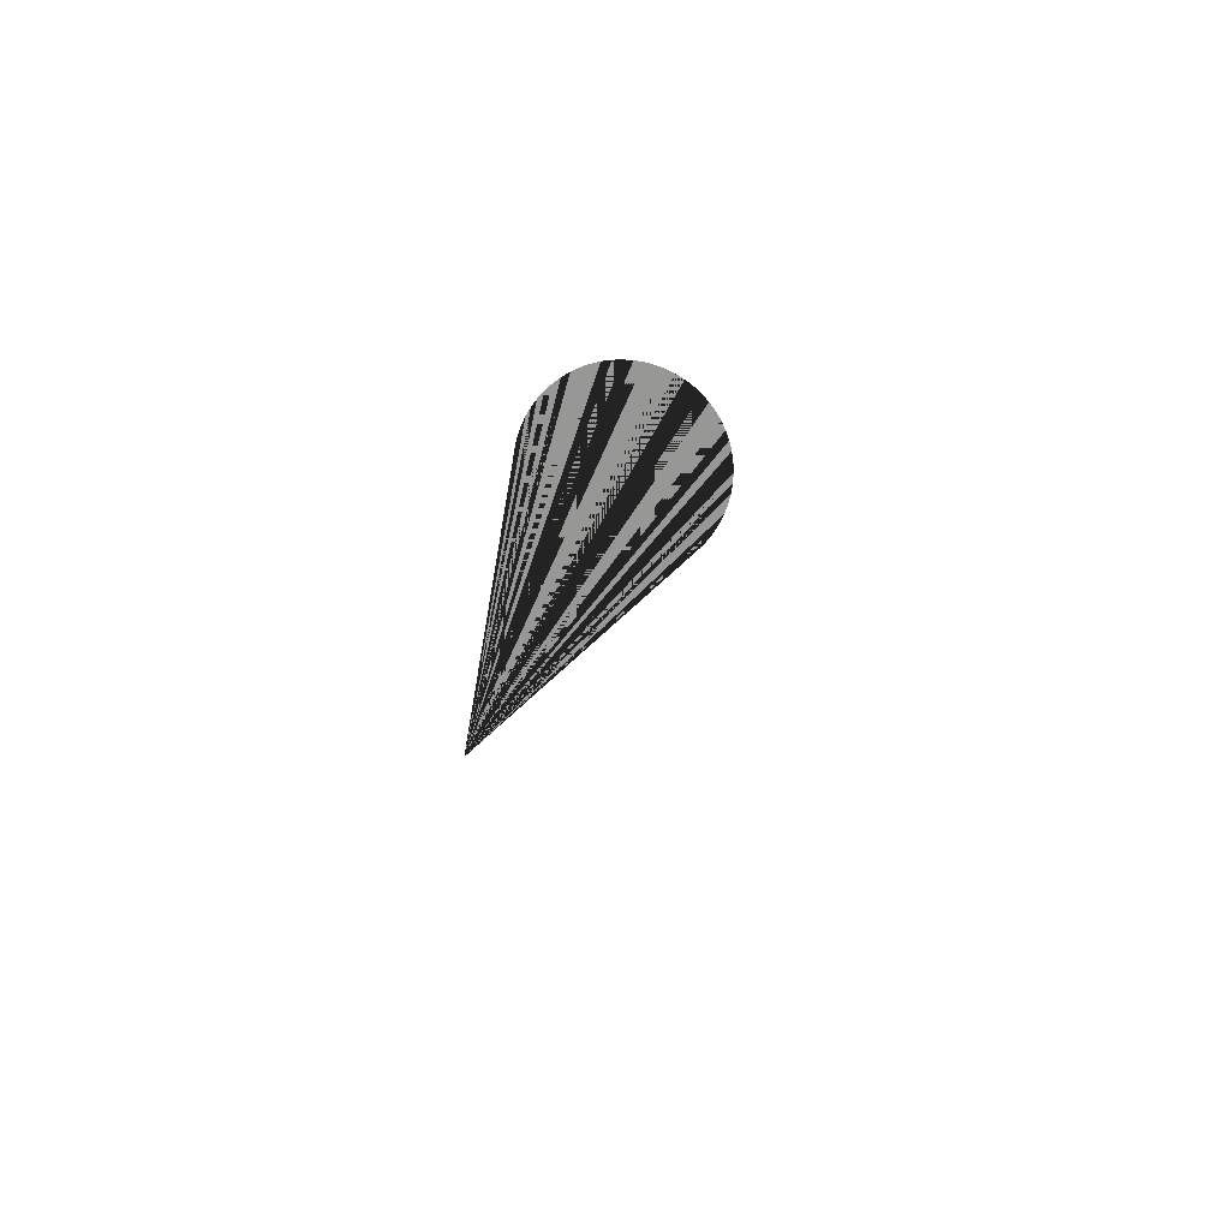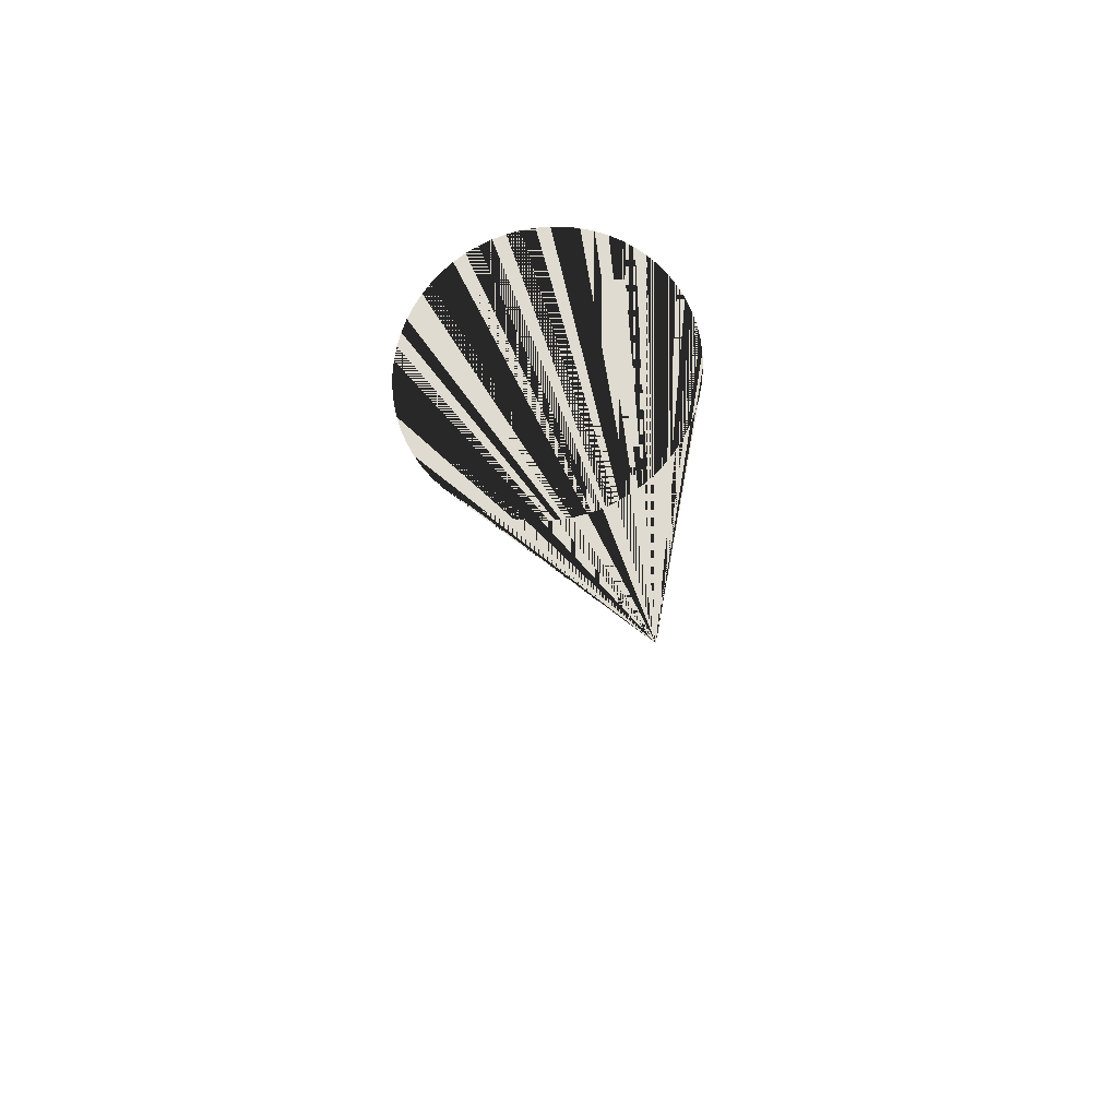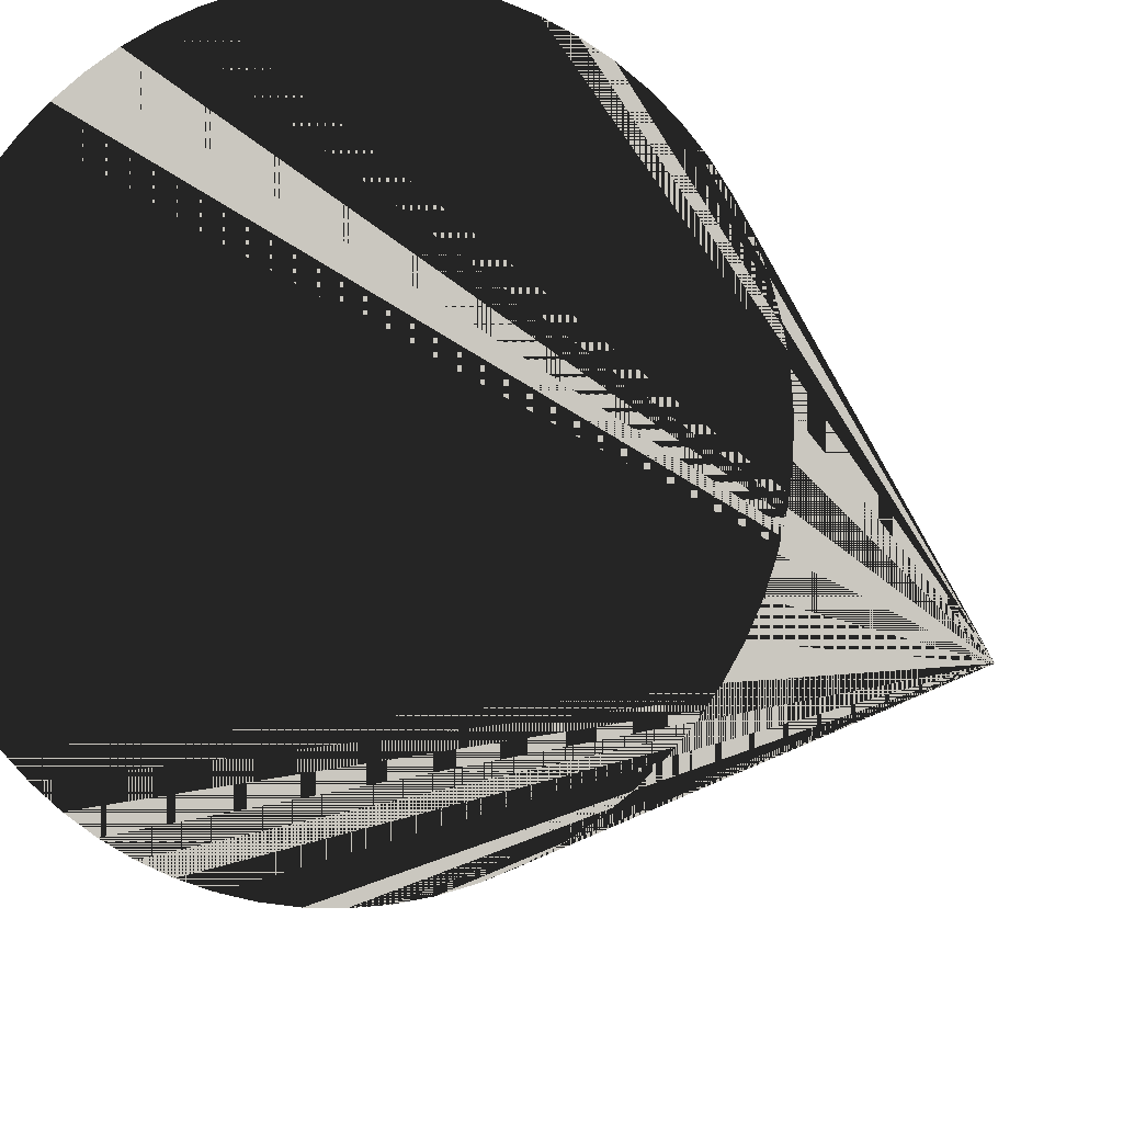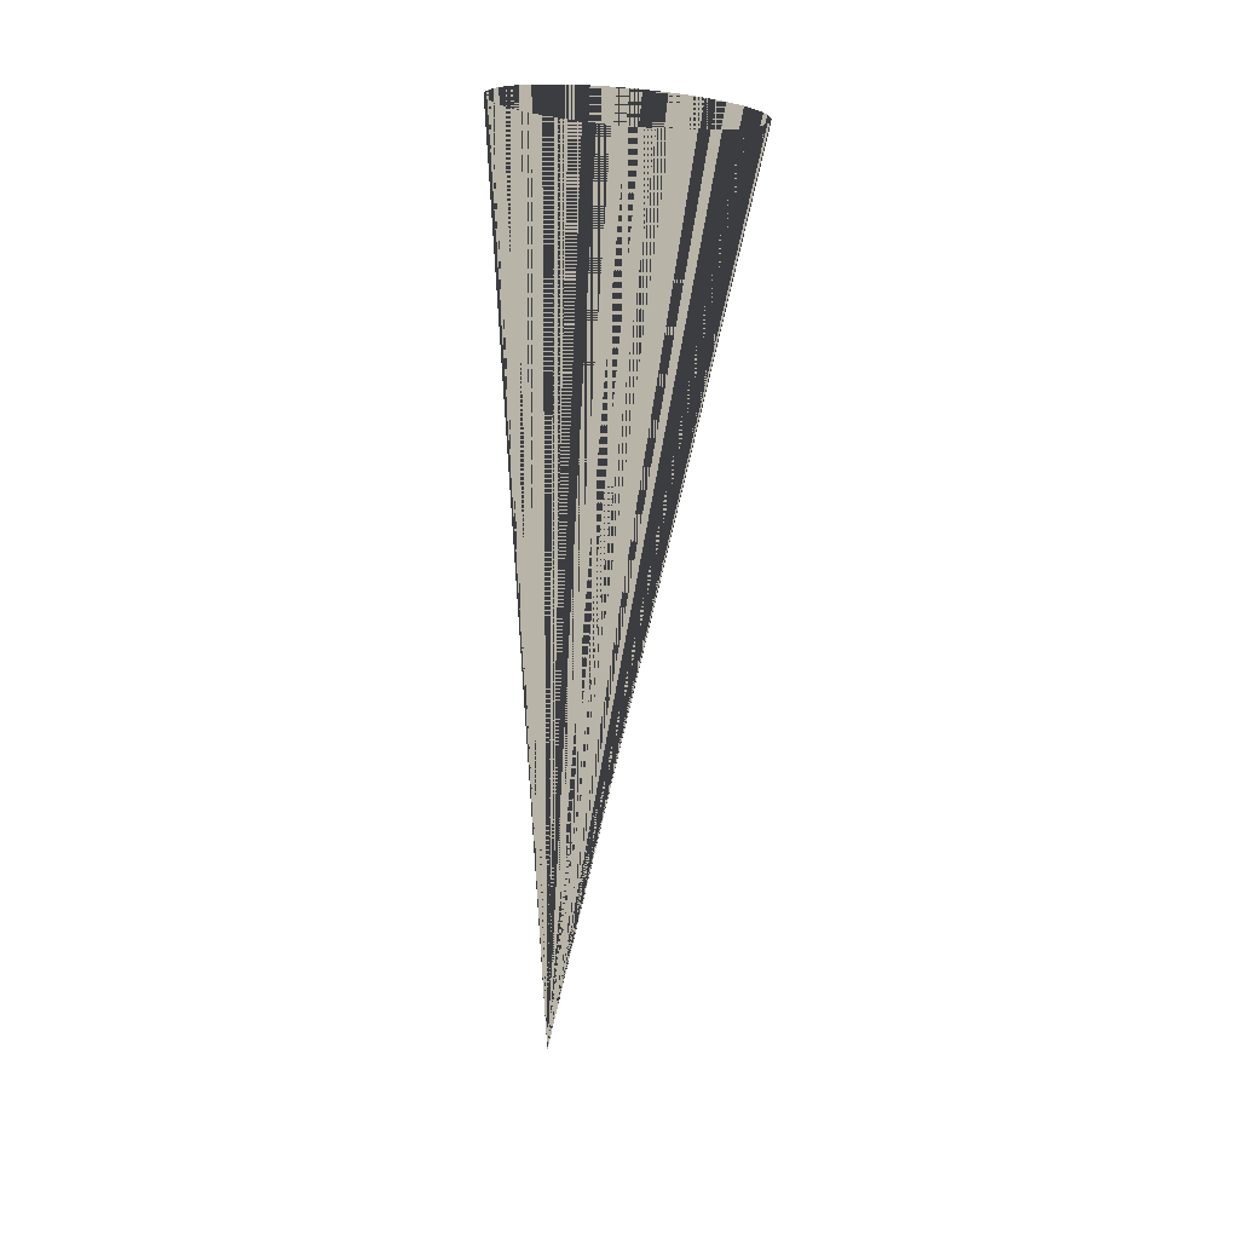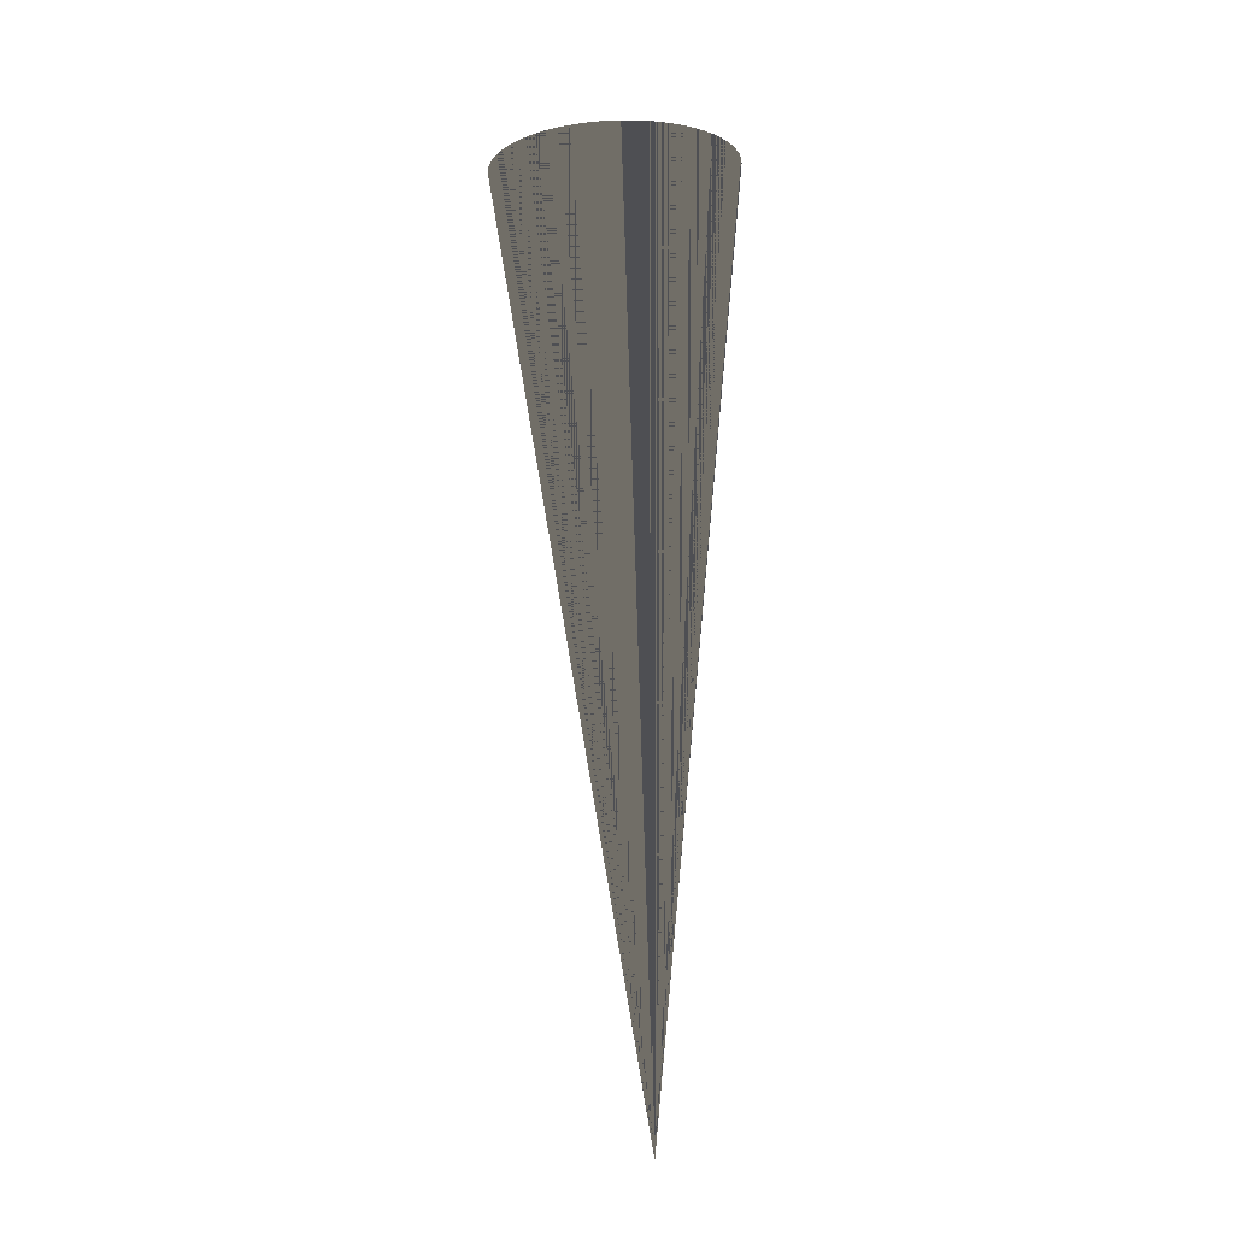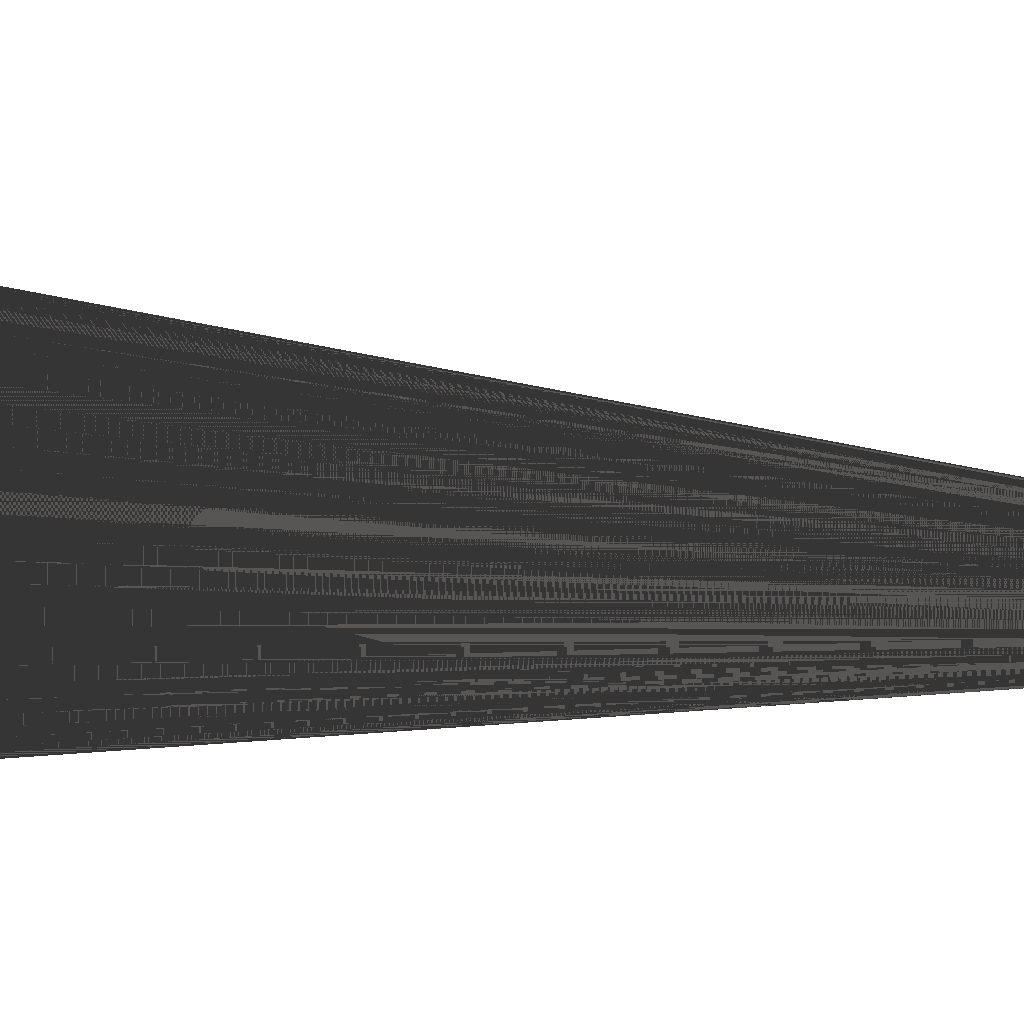
<metadata>
{"format":"obj","ext":"obj","renderer":"f3d","projection":"perspective","resolution":1024,"background":"white","views":[{"elev":-68.1,"azim":137.0,"up":"+Z"},{"elev":70.2,"azim":-30.3,"up":"+Z"},{"elev":-4.1,"azim":6.0,"up":"+Y"},{"elev":13.3,"azim":-127.3,"up":"+Z"},{"elev":-18.2,"azim":-79.7,"up":"+Z"},{"elev":9.6,"azim":96.1,"up":"+Y"}]}
</metadata>
<code>
v 0 0 0
v 0 0 0
v 0 0 0
v 0 0 0
v 0 0 0
v 0 0 0
v 0 0 0
v 0 0 0
v 0 0 0
v 0 0 0
v 0 0 0
v 0 0 0
v 0 0 0
v 0 0 0
v 0 0 0
v 0 0 0
v 0 0 0
v 0 0 0
v 0 0 0
v 0 0 0
v 0 0 0
v 0 0 0
v 0 0 0
v 0 0 0
v 0 0 0
v 0 0 0
v 0 0 0
v 0 0 0
v 0 0 0
v 0 0 0
v 0 0 0
v 0 0 0
v 0 0 0
v 0 0 0
v 0 0 0
v 0 0 0
v 0 0 0
v 0 0 0
v 0 0 0
v 0 0 0
v 0 0 0
v 0 0 0
v 0 0 0
v 0 0 0
v 0 0 0
v 0 0 0
v 0 0 0
v 0 0 0
v 0 0 0
v 0 0 0
v 0 0 0
v 0 0 0
v 0 0 0
v 0 0 0
v 0 0 0
v 0 0 0
v 0 0 0
v 0 0 0
v 0 0 0
v 0 0 0
v 0 0 0
v 0 0 0
v 0 0 0
v 0 0 0
v -0.3458 -0.2745 2.255
v -0.3169 -0.2722 2.259
v -0.2882 -0.2671 2.264
v -0.2603 -0.2591 2.268
v -0.2332 -0.2485 2.272
v -0.2072 -0.2351 2.276
v -0.1827 -0.2193 2.28
v -0.1599 -0.2011 2.283
v -0.1389 -0.1808 2.286
v -0.1199 -0.1584 2.289
v -0.1032 -0.1343 2.291
v -0.08897 -0.1087 2.293
v -0.07725 -0.08174 2.295
v -0.06819 -0.05378 2.296
v -0.06188 -0.02506 2.296
v -0.05838 0.004137 2.297
v -0.05773 0.03354 2.296
v -0.05992 0.06286 2.296
v -0.06495 0.09182 2.295
v -0.07276 0.1201 2.293
v -0.08327 0.1475 2.291
v -0.09638 0.1738 2.289
v -0.112 0.1985 2.286
v -0.1299 0.2217 2.283
v -0.15 0.2429 2.28
v -0.172 0.262 2.276
v -0.1958 0.2788 2.272
v -0.2211 0.2932 2.268
v -0.2477 0.3051 2.264
v -0.2753 0.3142 2.259
v -0.3037 0.3205 2.255
v -0.3325 0.324 2.25
v -0.3616 0.3246 2.245
v -0.3905 0.3224 2.241
v -0.4191 0.3172 2.236
v -0.4471 0.3093 2.232
v -0.4742 0.2986 2.228
v -0.5001 0.2853 2.224
v -0.5247 0.2694 2.22
v -0.5475 0.2512 2.217
v -0.5685 0.2309 2.214
v -0.5875 0.2085 2.211
v -0.6041 0.1844 2.209
v -0.6184 0.1588 2.207
v -0.6301 0.1319 2.205
v -0.6392 0.1039 2.204
v -0.6455 0.07519 2.204
v -0.649 0.04599 2.203
v -0.6497 0.01659 2.204
v -0.6475 -0.01274 2.204
v -0.6424 -0.04169 2.205
v -0.6346 -0.07001 2.207
v -0.6241 -0.09741 2.209
v -0.611 -0.1236 2.211
v -0.5954 -0.1484 2.214
v -0.5775 -0.1715 2.217
v -0.5574 -0.1928 2.22
v -0.5354 -0.2119 2.224
v -0.5116 -0.2287 2.228
v -0.4863 -0.2431 2.232
v -0.4597 -0.2549 2.236
v -0.4321 -0.2641 2.241
v -0.4037 -0.2704 2.245
v -0.3749 -0.2739 2.25
f 1 65 66 2
f 2 66 65 1
f 2 66 67 3
f 3 67 66 2
f 3 67 68 4
f 4 68 67 3
f 4 68 69 5
f 5 69 68 4
f 5 69 70 6
f 6 70 69 5
f 6 70 71 7
f 7 71 70 6
f 7 71 72 8
f 8 72 71 7
f 8 72 73 9
f 9 73 72 8
f 9 73 74 10
f 10 74 73 9
f 10 74 75 11
f 11 75 74 10
f 11 75 76 12
f 12 76 75 11
f 12 76 77 13
f 13 77 76 12
f 13 77 78 14
f 14 78 77 13
f 14 78 79 15
f 15 79 78 14
f 15 79 80 16
f 16 80 79 15
f 16 80 81 17
f 17 81 80 16
f 17 81 82 18
f 18 82 81 17
f 18 82 83 19
f 19 83 82 18
f 19 83 84 20
f 20 84 83 19
f 20 84 85 21
f 21 85 84 20
f 21 85 86 22
f 22 86 85 21
f 22 86 87 23
f 23 87 86 22
f 23 87 88 24
f 24 88 87 23
f 24 88 89 25
f 25 89 88 24
f 25 89 90 26
f 26 90 89 25
f 26 90 91 27
f 27 91 90 26
f 27 91 92 28
f 28 92 91 27
f 28 92 93 29
f 29 93 92 28
f 29 93 94 30
f 30 94 93 29
f 30 94 95 31
f 31 95 94 30
f 31 95 96 32
f 32 96 95 31
f 32 96 97 33
f 33 97 96 32
f 33 97 98 34
f 34 98 97 33
f 34 98 99 35
f 35 99 98 34
f 35 99 100 36
f 36 100 99 35
f 36 100 101 37
f 37 101 100 36
f 37 101 102 38
f 38 102 101 37
f 38 102 103 39
f 39 103 102 38
f 39 103 104 40
f 40 104 103 39
f 40 104 105 41
f 41 105 104 40
f 41 105 106 42
f 42 106 105 41
f 42 106 107 43
f 43 107 106 42
f 43 107 108 44
f 44 108 107 43
f 44 108 109 45
f 45 109 108 44
f 45 109 110 46
f 46 110 109 45
f 46 110 111 47
f 47 111 110 46
f 47 111 112 48
f 48 112 111 47
f 48 112 113 49
f 49 113 112 48
f 49 113 114 50
f 50 114 113 49
f 50 114 115 51
f 51 115 114 50
f 51 115 116 52
f 52 116 115 51
f 52 116 117 53
f 53 117 116 52
f 53 117 118 54
f 54 118 117 53
f 54 118 119 55
f 55 119 118 54
f 55 119 120 56
f 56 120 119 55
f 56 120 121 57
f 57 121 120 56
f 57 121 122 58
f 58 122 121 57
f 58 122 123 59
f 59 123 122 58
f 59 123 124 60
f 60 124 123 59
f 60 124 125 61
f 61 125 124 60
f 61 125 126 62
f 62 126 125 61
f 62 126 127 63
f 63 127 126 62
f 63 127 128 64
f 64 128 127 63
f 64 128 65 1
f 1 65 128 64

</code>
